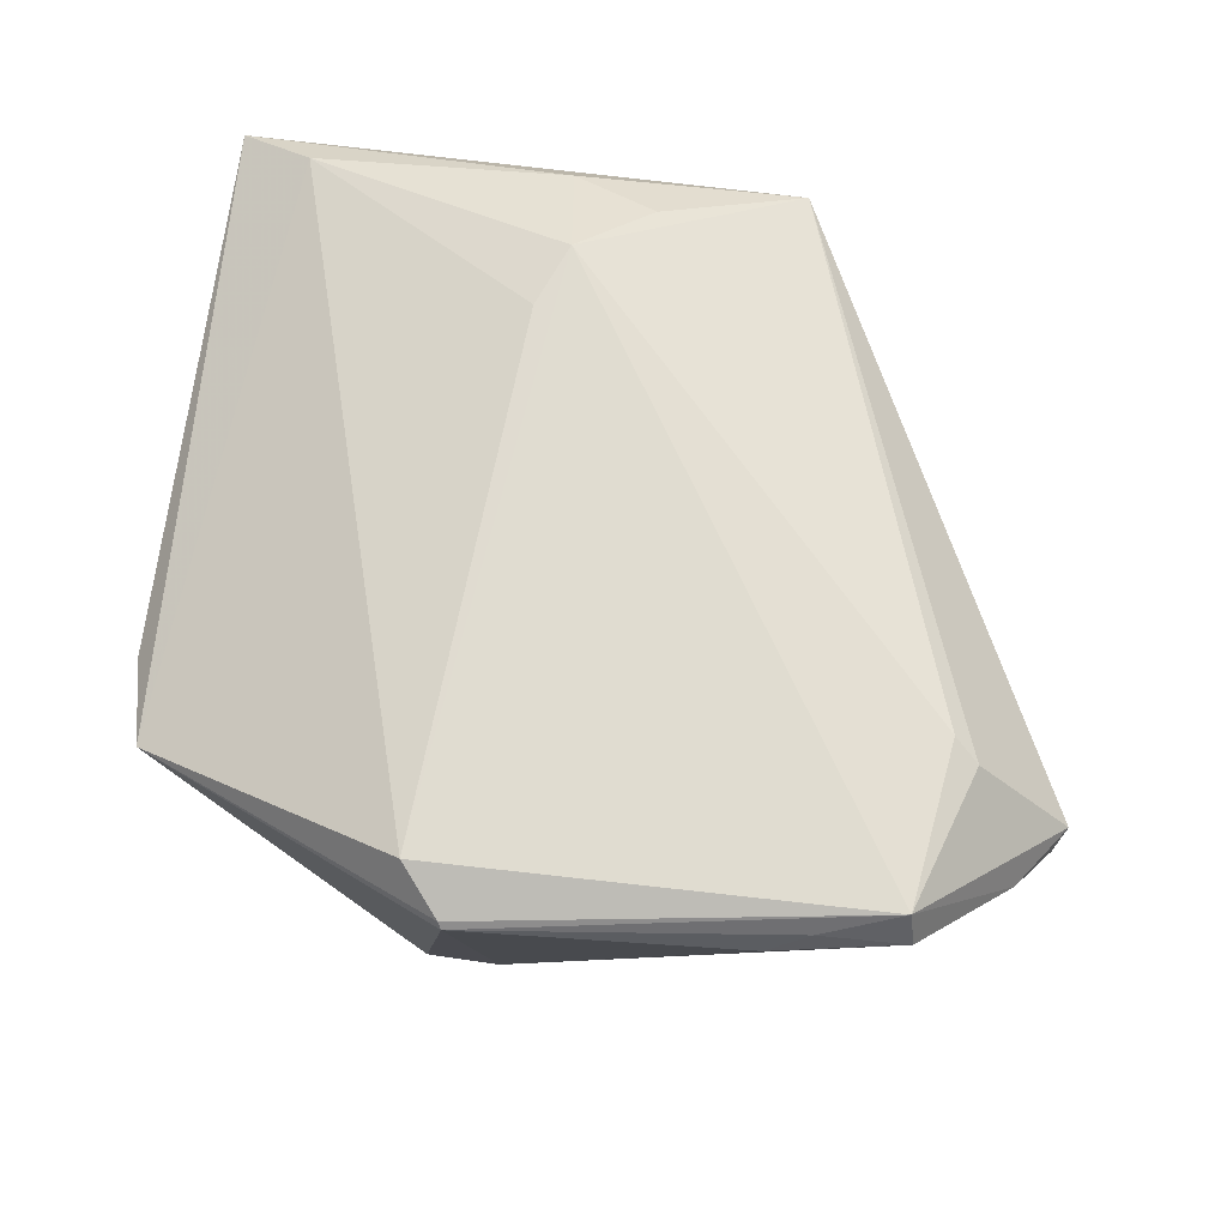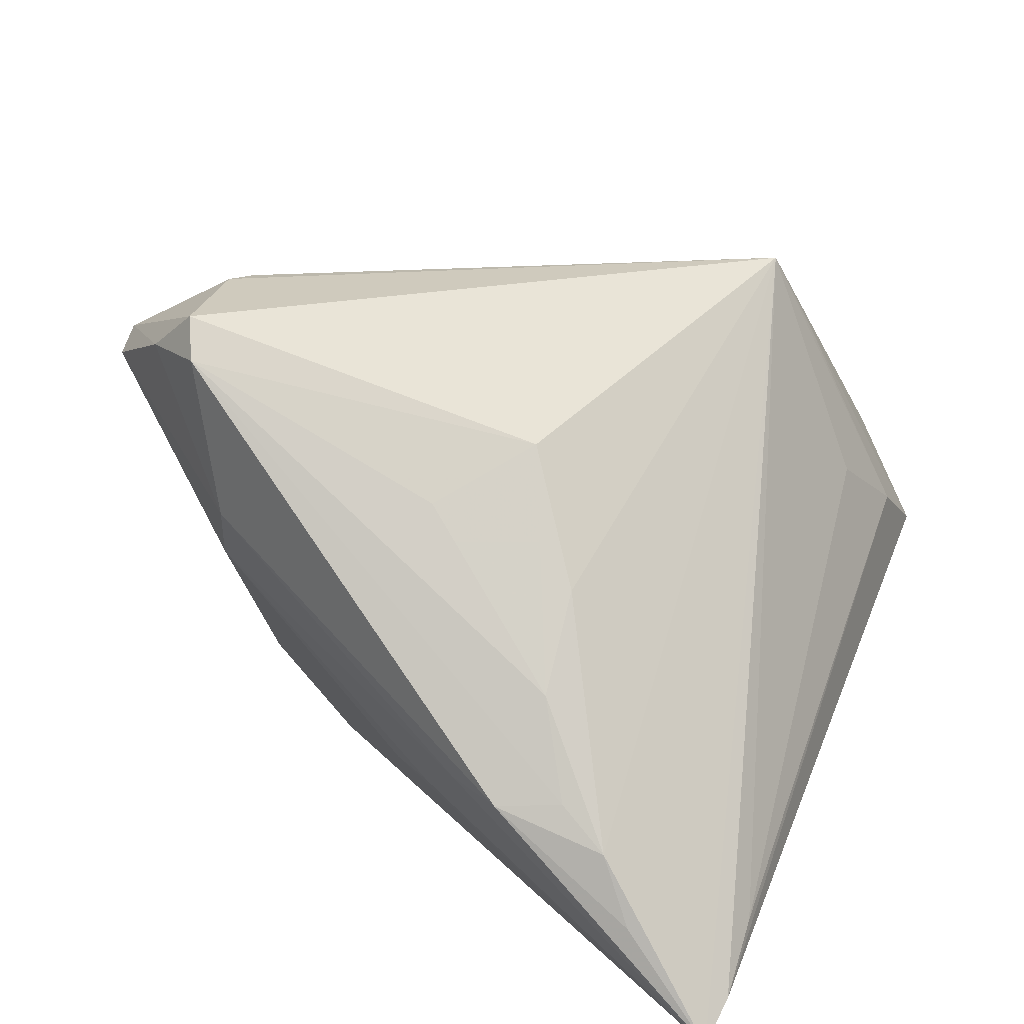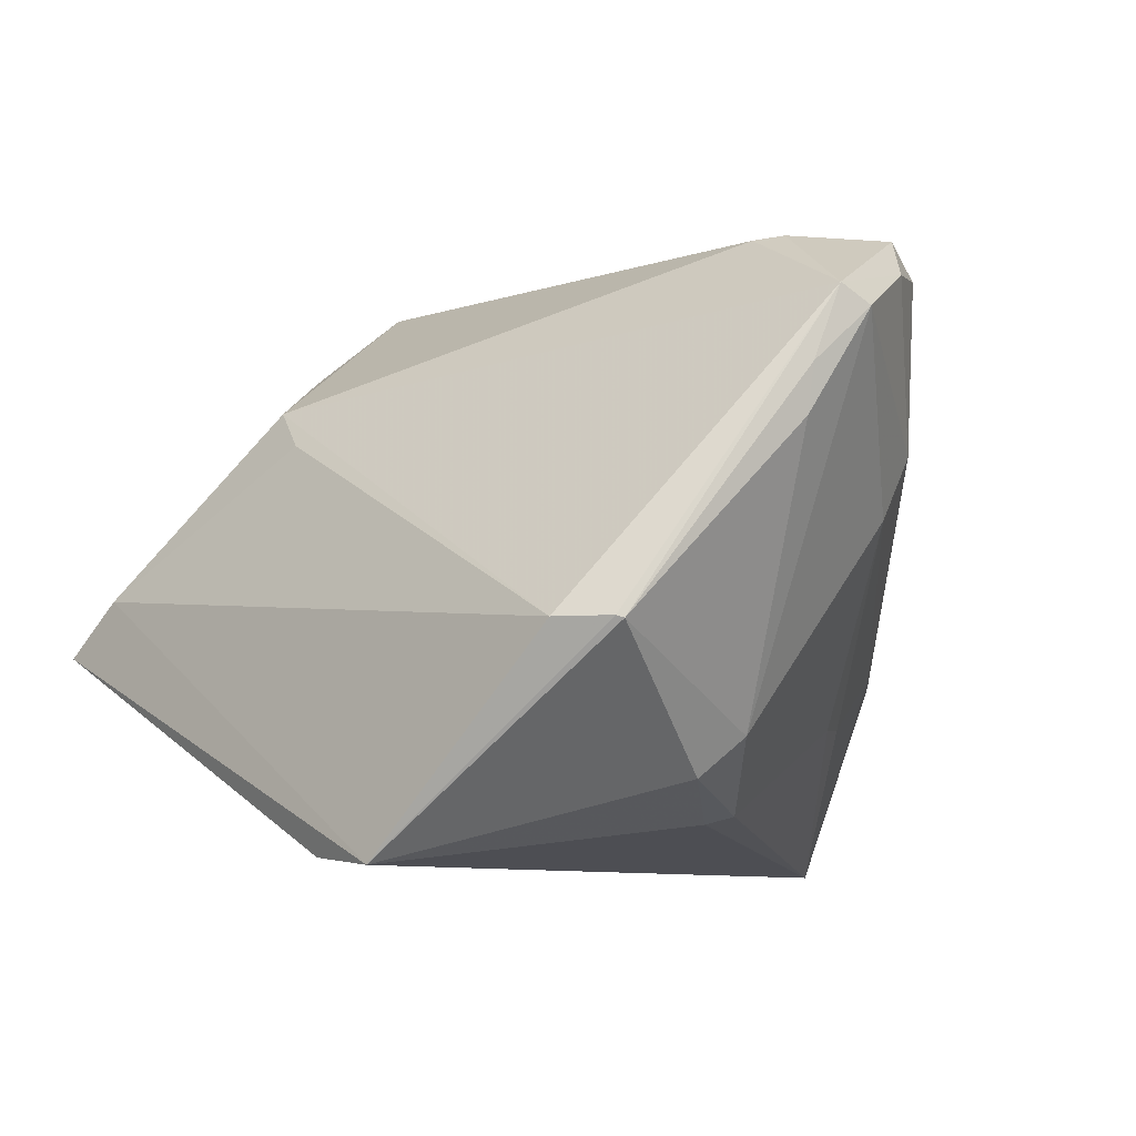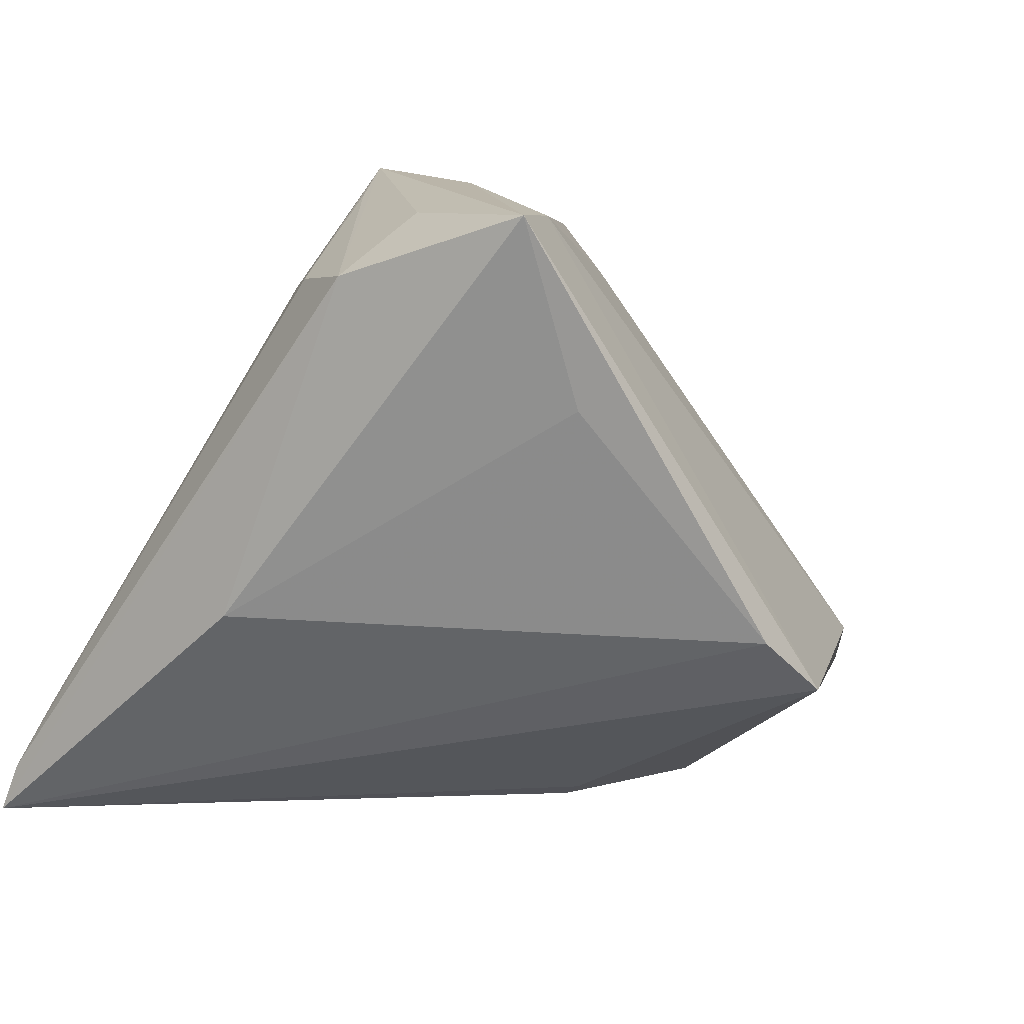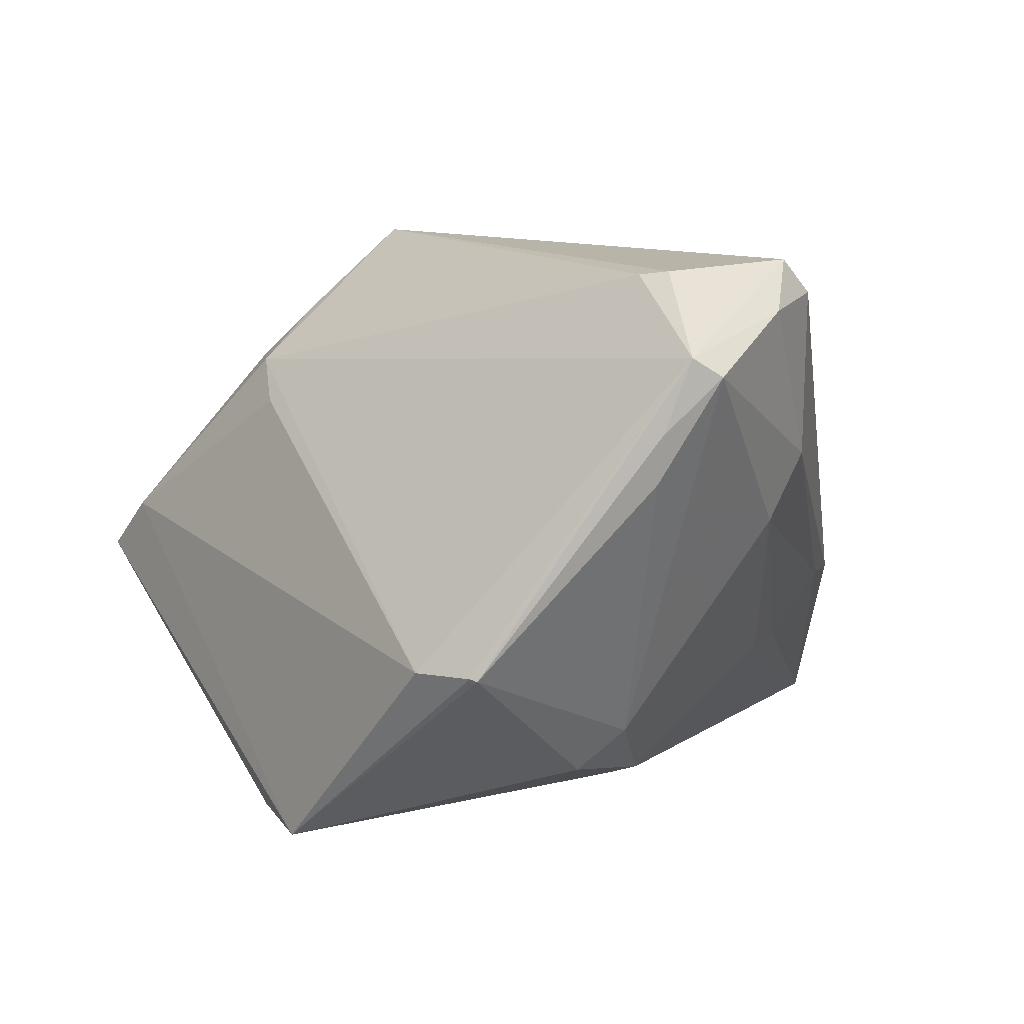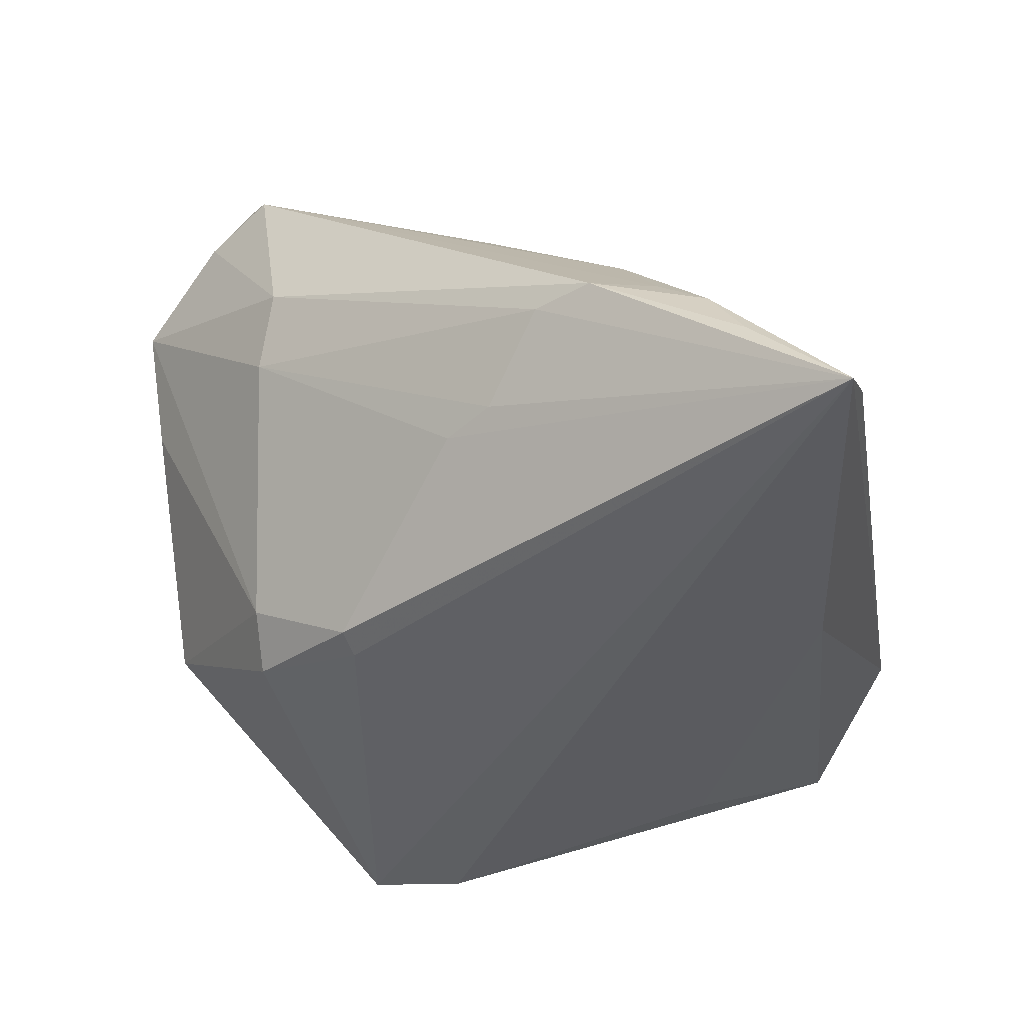
<metadata>
{"format":"obj","ext":"obj","renderer":"f3d","projection":"perspective","resolution":1024,"background":"white","views":[{"elev":-47.5,"azim":-51.7,"up":"+Y"},{"elev":28.4,"azim":110.0,"up":"+Z"},{"elev":-7.8,"azim":-21.0,"up":"+Z"},{"elev":-37.9,"azim":-127.0,"up":"+Z"},{"elev":9.7,"azim":-9.3,"up":"+Z"},{"elev":-44.0,"azim":97.6,"up":"+Z"}]}
</metadata>
<code>
v 0.02547 0.01527 0.007275
v 0.04014 0.02611 -0.01911
v 0.0421 0.03458 -0.02907
v -0.01995 0.01894 0.02045
v 0.0253 -0.02363 0.02499
v 0.008141 -0.02515 0.02698
v 0.03116 0.03559 -0.0221
v -0.02532 0.01243 0.01563
v -0.02461 0.0237 0.0152
v 0.02552 0.001218 0.01409
v 0.0224 -0.02504 0.02828
v 0.01838 0.009161 0.01841
v -0.0391 0.02544 -0.00212
v -0.0166 0.03723 0.000365
v 0.007166 -0.02505 -0.01777
v -0.02523 0.007675 0.01165
v 0.03239 0.01515 -0.0003323
v 0.002436 -0.02508 -0.02158
v -0.02729 -0.009487 -0.02829
v -0.02526 -0.01789 -0.02907
v 0.007617 -0.03829 0.0132
v -0.009596 0.03394 0.006528
v 0.02057 -0.03009 0.02376
v 0.007784 -0.01453 -0.02512
v 0.007331 -0.0376 0.008631
v 0.03705 0.01849 -0.008843
v 0.03795 0.03552 -0.02638
v -0.03252 0.01701 -0.01667
v 0.02966 0.001755 -0.01492
v 0.01317 -0.03829 0.01847
v -0.00966 0.02499 0.02907
v 0.01069 -0.0266 0.02735
v 0.004623 0.03108 -0.02433
v 0.02204 -0.02313 0.002462
v -0.009301 -0.03718 -0.009295
v -0.01 -0.03695 -0.009058
v 0.02639 -0.002649 -0.01525
v -0.02738 0.03183 0.003863
v 0.03827 0.02302 -0.01264
v -0.0421 0.03044 -0.007524
v 0.01047 -0.01522 -0.02439
v 0.03597 0.006997 -0.009068
v -0.02446 0.03829 -0.005892
v 0.02571 -0.02133 0.008882
v -0.0125 0.02861 0.02037
v 0.03877 0.01233 -0.009391
v 0.01026 -0.03829 0.0203
v -0.01461 -0.03384 -0.00904
f 16 48 8
f 8 48 47
f 39 31 1
f 3 31 39
f 1 31 12
f 12 31 11
f 30 47 21
f 6 31 8
f 8 47 6
f 17 39 1
f 1 12 17
f 30 44 23
f 23 47 30
f 11 47 23
f 30 15 34
f 34 44 30
f 3 39 2
f 31 40 9
f 20 40 19
f 19 3 20
f 19 33 3
f 3 33 43
f 33 40 43
f 35 21 47
f 32 47 11
f 32 6 47
f 11 31 32
f 31 6 32
f 20 3 24
f 3 41 24
f 10 17 12
f 15 41 37
f 37 34 15
f 37 41 3
f 3 2 46
f 46 2 39
f 8 31 4
f 4 9 8
f 31 9 4
f 8 9 13
f 13 9 40
f 13 16 8
f 48 16 13
f 20 48 13
f 13 40 20
f 28 40 33
f 33 19 28
f 28 19 40
f 38 40 31
f 31 43 38
f 38 43 40
f 15 35 18
f 18 41 15
f 18 35 20
f 20 24 18
f 18 24 41
f 36 47 48
f 36 35 47
f 36 48 20
f 20 35 36
f 25 15 30
f 25 35 15
f 30 21 25
f 21 35 25
f 44 34 42
f 42 46 44
f 3 46 42
f 44 46 5
f 11 23 5
f 5 23 44
f 17 10 5
f 5 12 11
f 5 10 12
f 39 17 26
f 26 46 39
f 17 5 26
f 26 5 46
f 45 43 31
f 31 14 45
f 45 14 43
f 34 37 29
f 29 42 34
f 29 37 3
f 3 42 29
f 27 31 3
f 27 7 31
f 3 43 27
f 43 14 27
f 14 7 27
f 22 14 31
f 31 7 22
f 22 7 14

</code>
